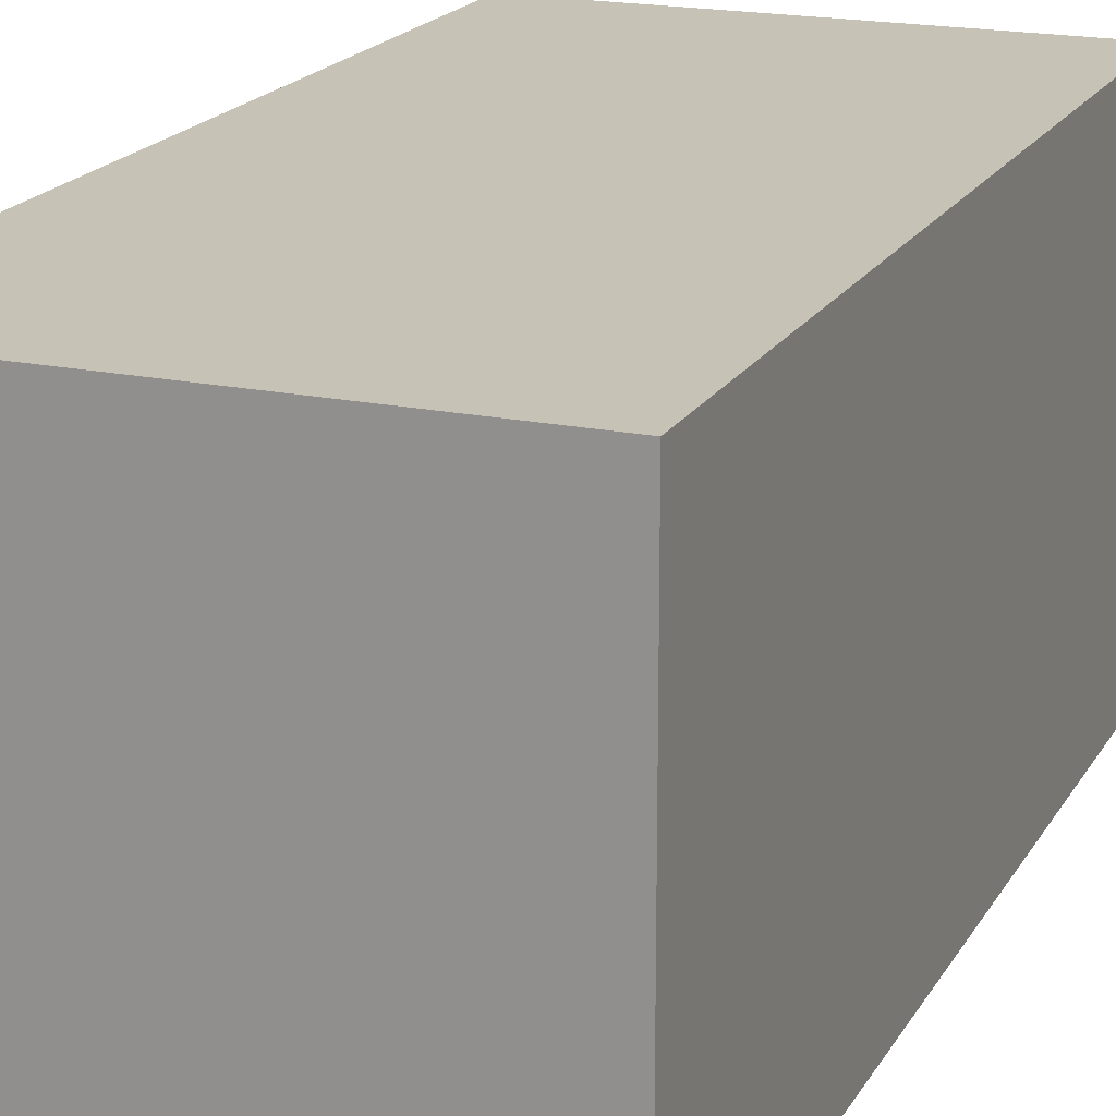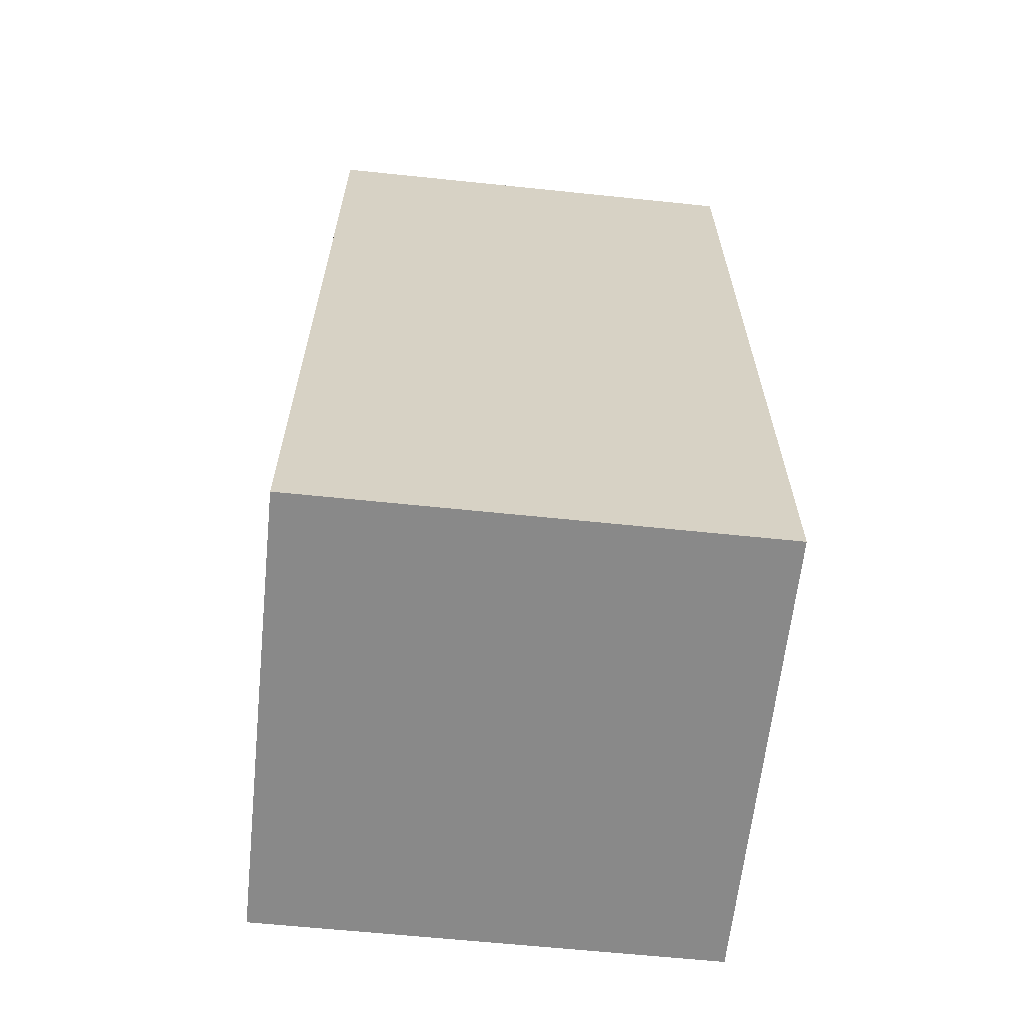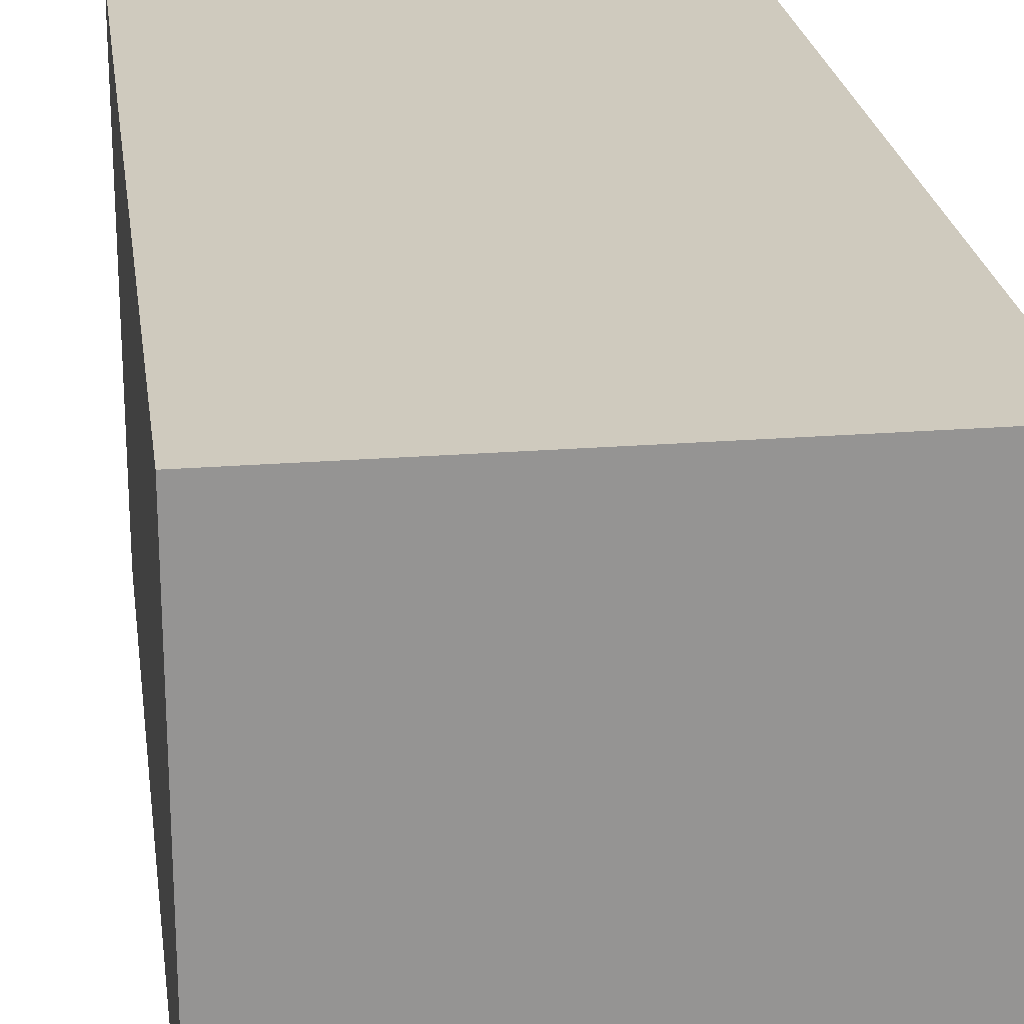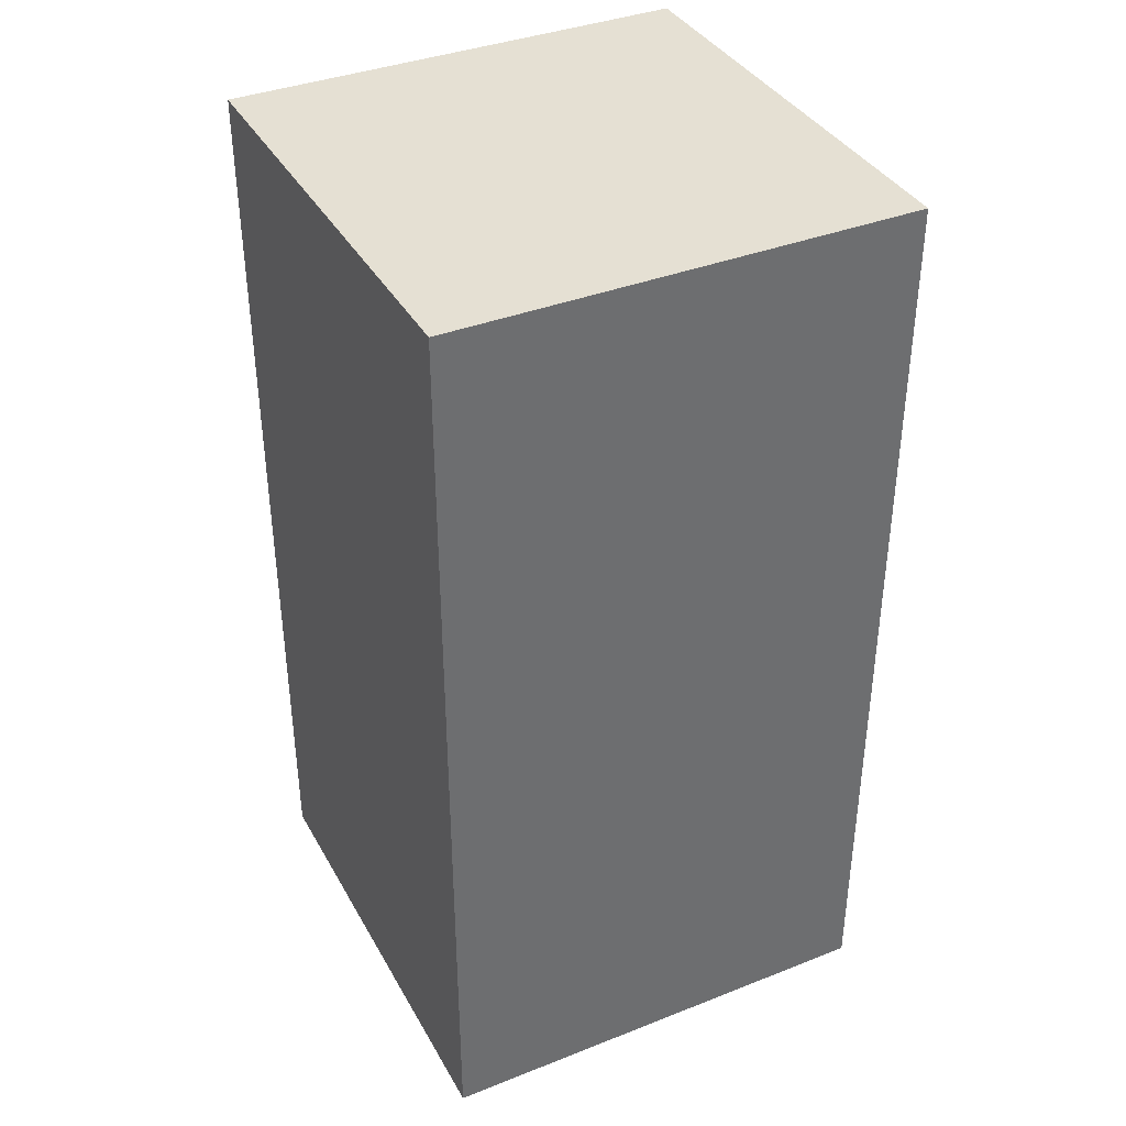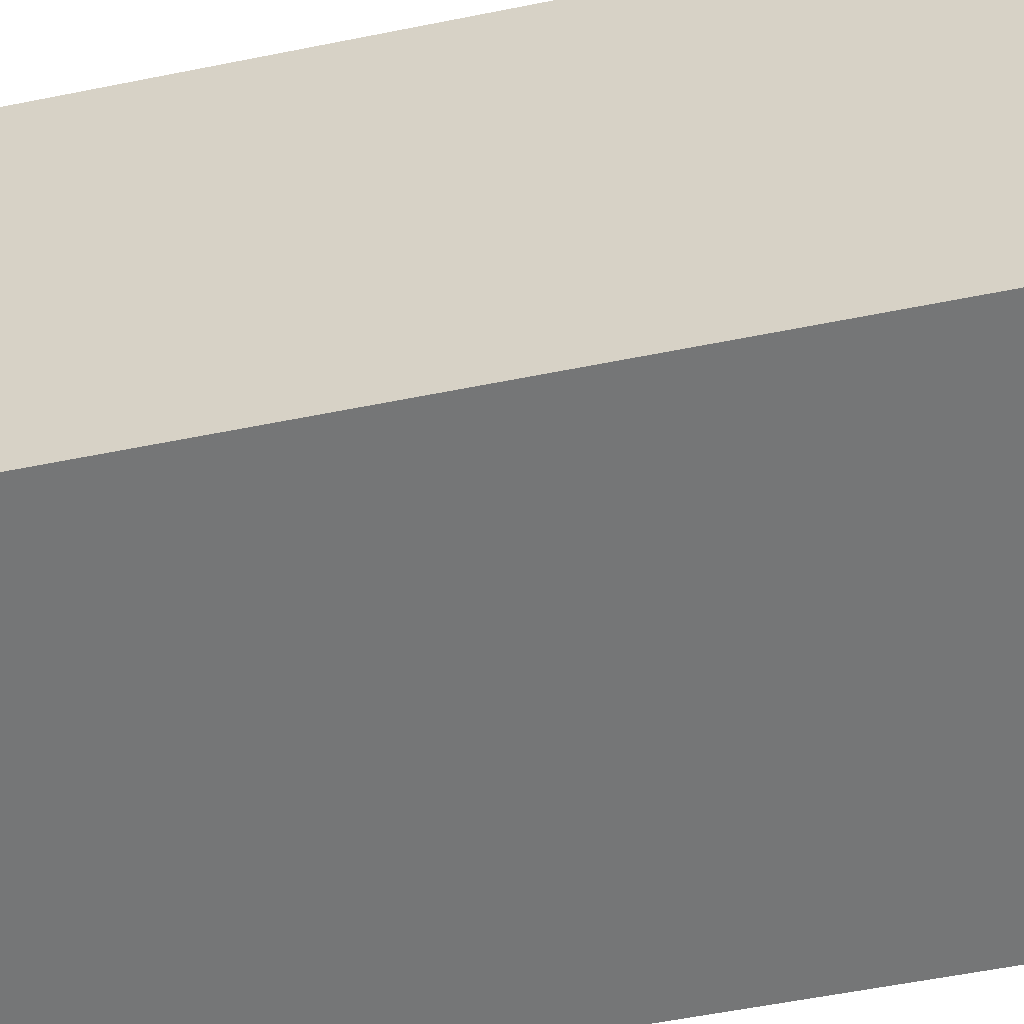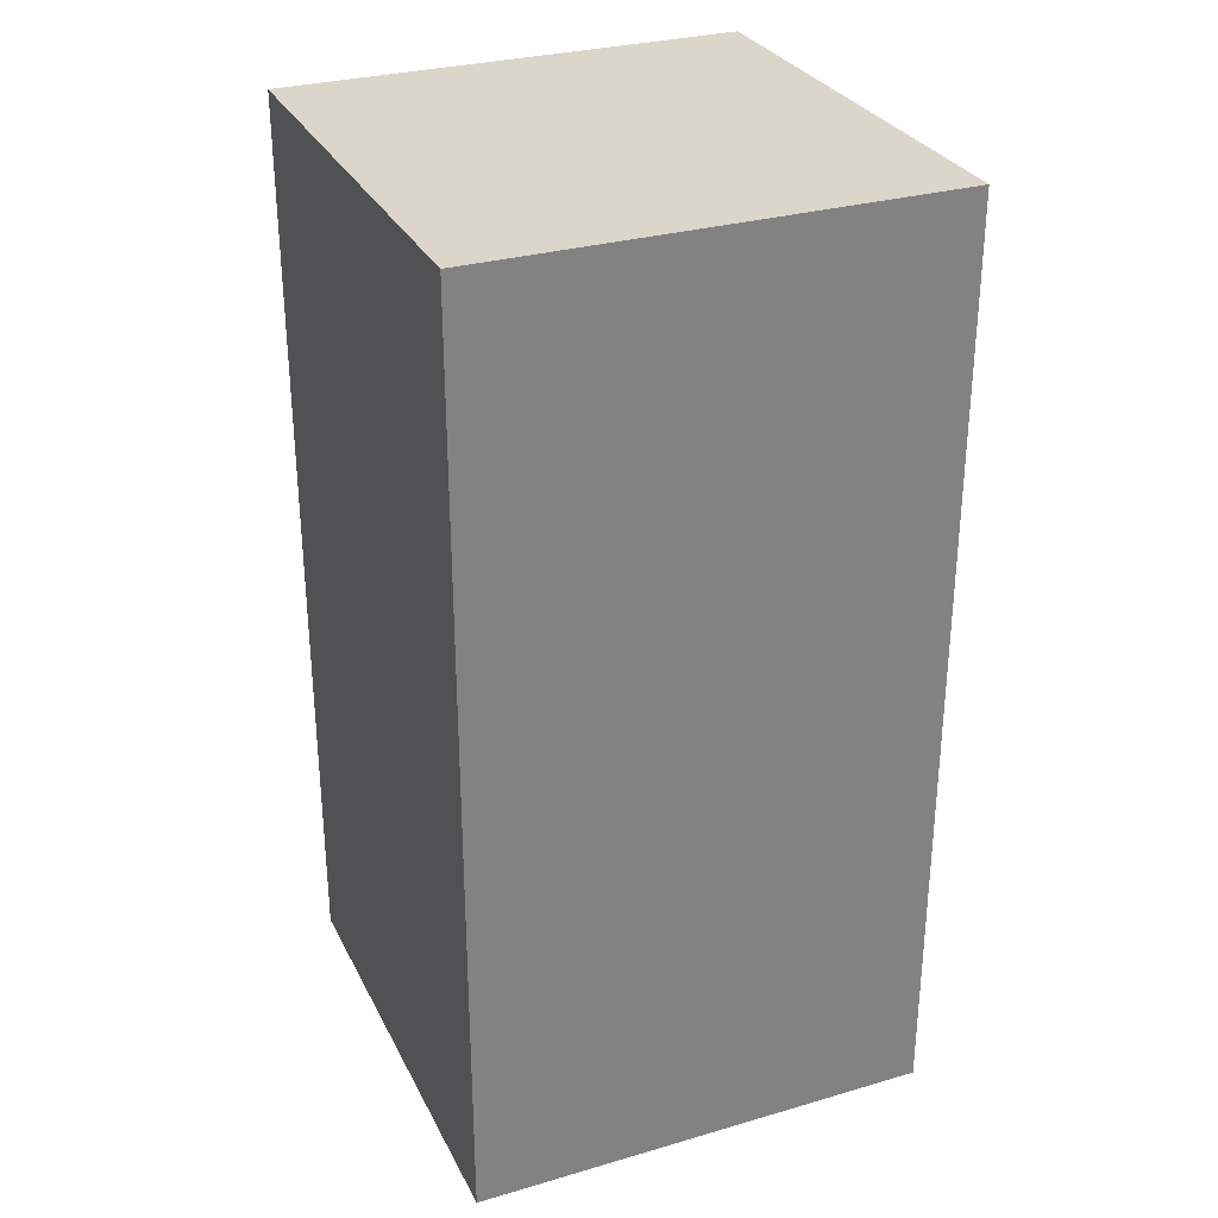
<metadata>
{"format":"obj","ext":"obj","renderer":"f3d","projection":"perspective","resolution":1024,"background":"white","views":[{"elev":18.9,"azim":21.7,"up":"+Z"},{"elev":-63.1,"azim":84.0,"up":"+Y"},{"elev":23.2,"azim":172.4,"up":"+Z"},{"elev":37.9,"azim":-26.5,"up":"+Y"},{"elev":-56.7,"azim":-78.1,"up":"+Z"},{"elev":30.1,"azim":157.1,"up":"+Y"}]}
</metadata>
<code>
o
v -0.05 -0.1 0.05
v -0.05 -0.1 -0.05
v -0.05 0.1 0.05
v -0.05 0.1 -0.05
v 0.05 -0.1 0.05
v 0.05 -0.1 -0.05
v 0.05 0.1 0.05
v 0.05 0.1 -0.05
v -0.05 -0.1 0.05
v -0.05 0.1 0.05
v 0.05 -0.1 0.05
v 0.05 0.1 0.05
v -0.05 -0.1 -0.05
v -0.05 0.1 -0.05
v 0.05 -0.1 -0.05
v 0.05 0.1 -0.05
v -0.05 -0.1 0.05
v 0.05 -0.1 0.05
v -0.05 -0.1 -0.05
v 0.05 -0.1 -0.05
v -0.05 0.1 0.05
v 0.05 0.1 0.05
v -0.05 0.1 -0.05
v 0.05 0.1 -0.05
f 3 2 1
f 4 2 3
f 5 6 7
f 7 6 8
f 11 10 9
f 12 10 11
f 13 14 15
f 15 14 16
f 19 18 17
f 20 18 19
f 21 22 23
f 23 22 24

</code>
